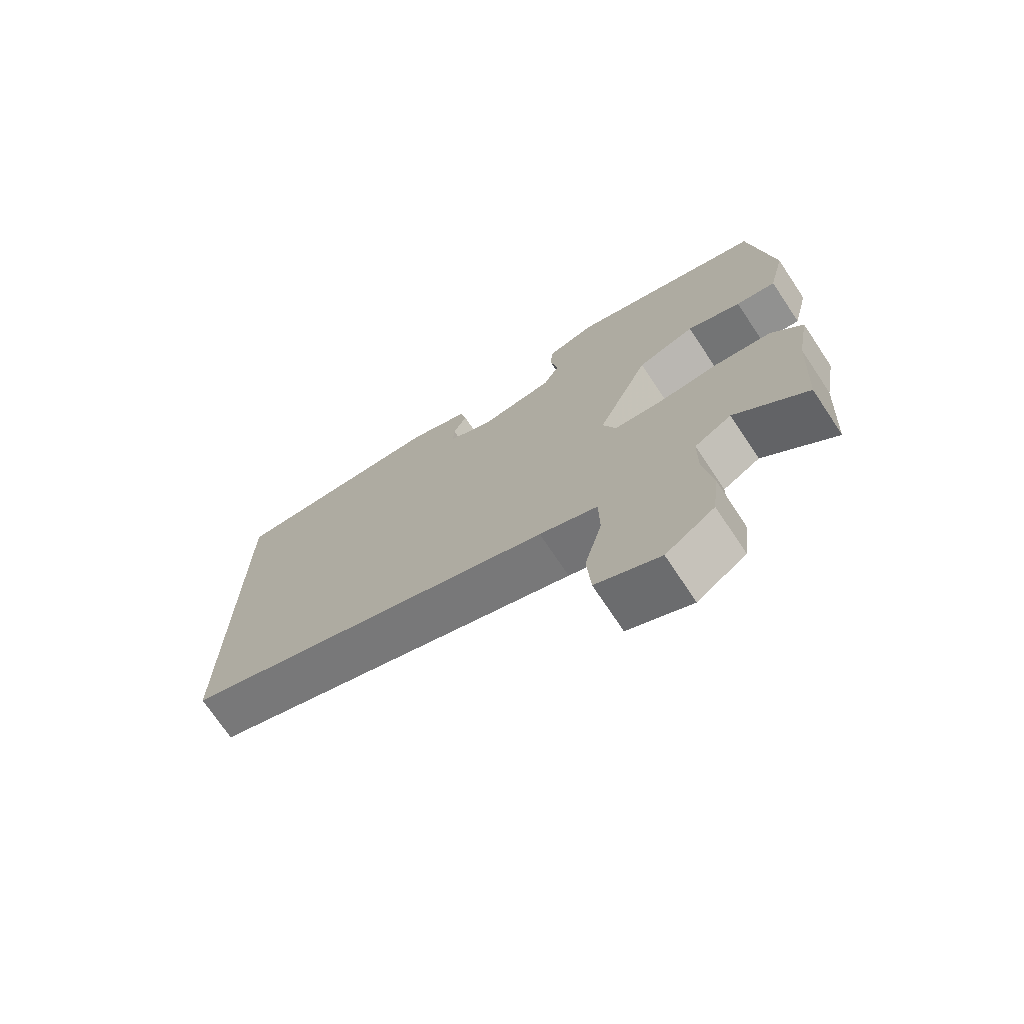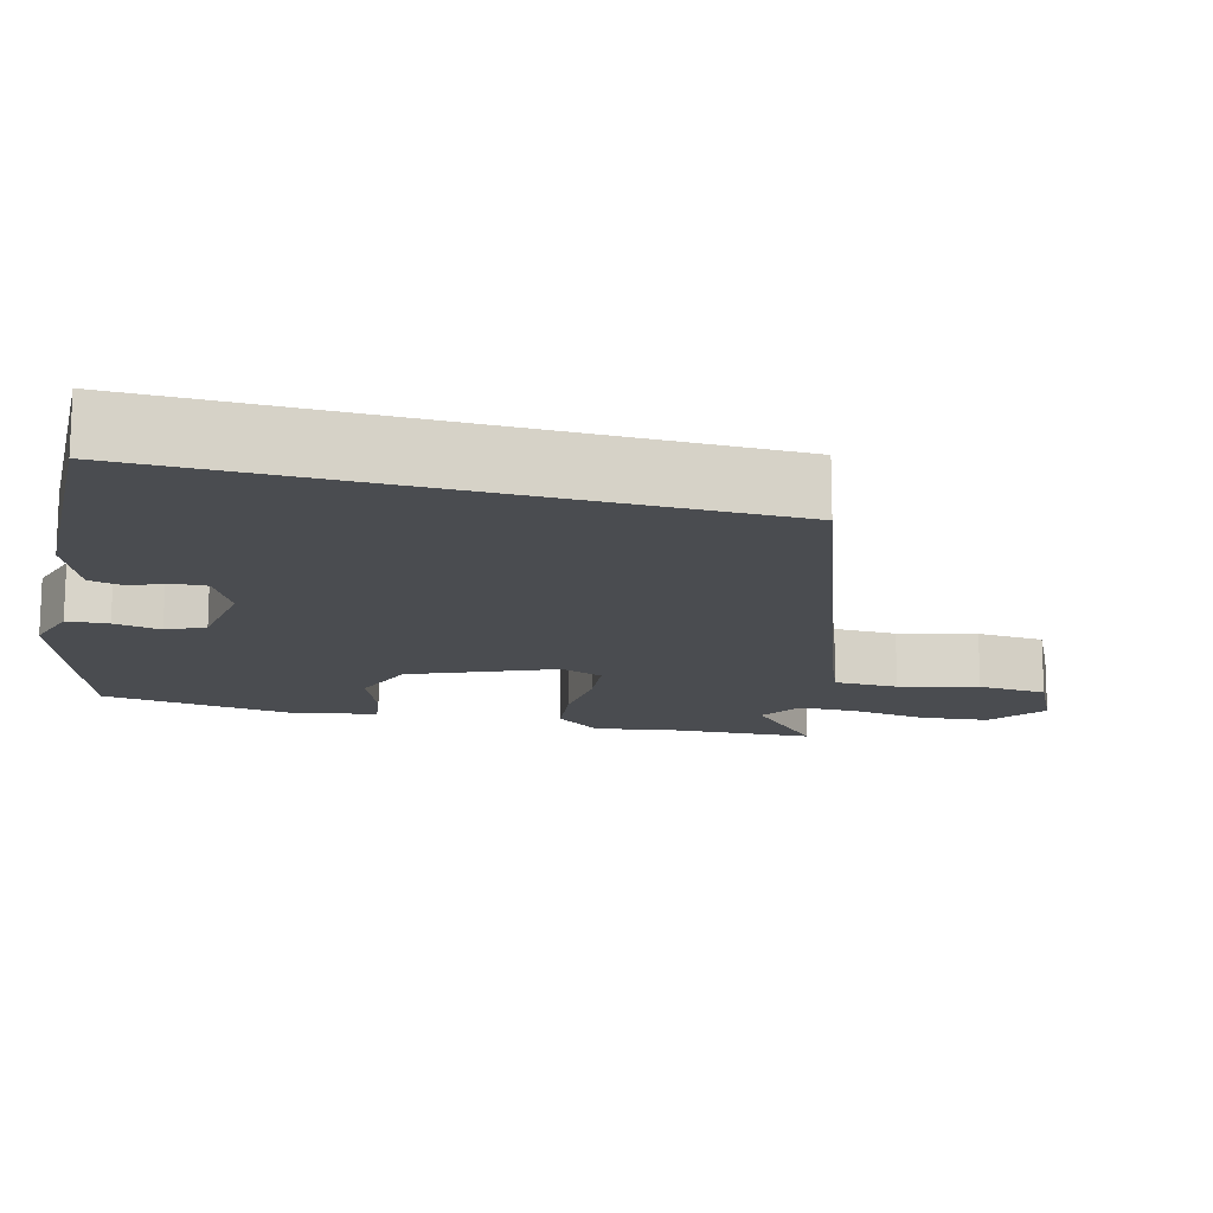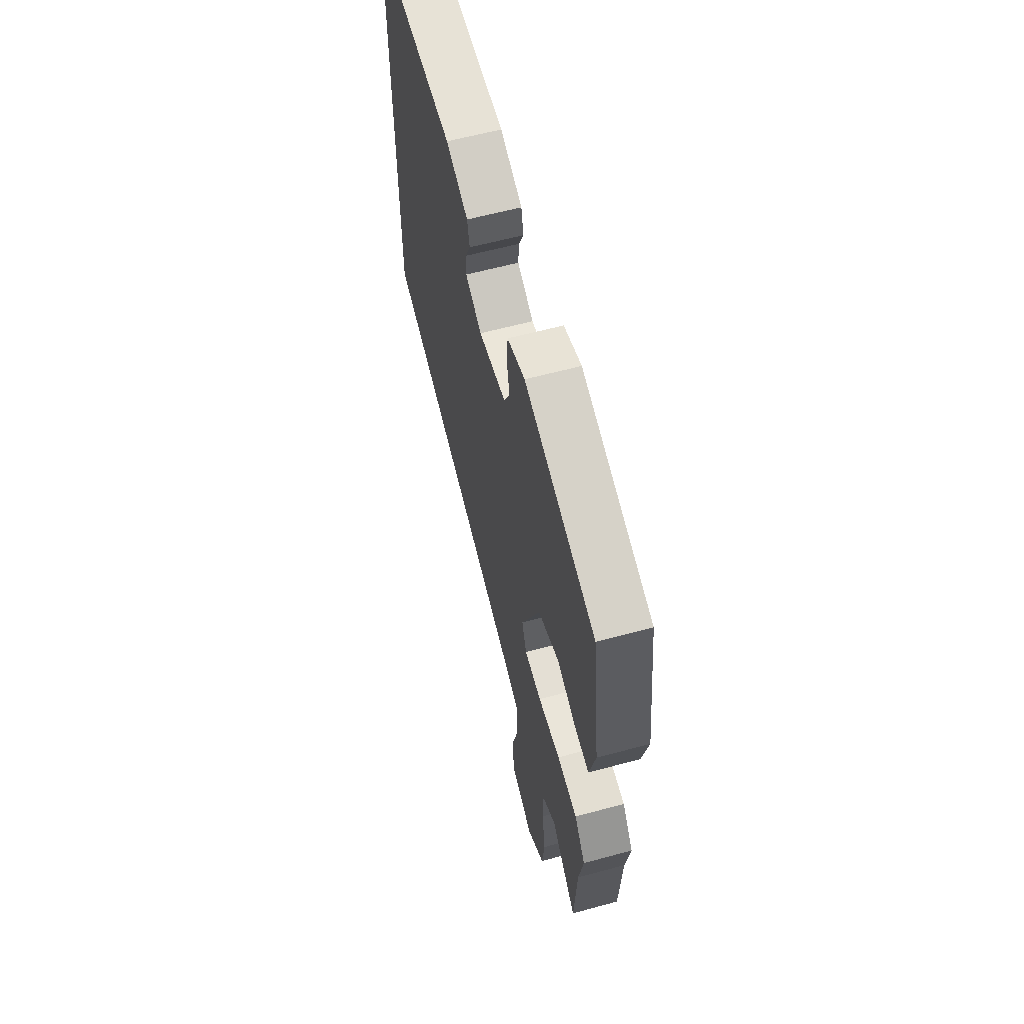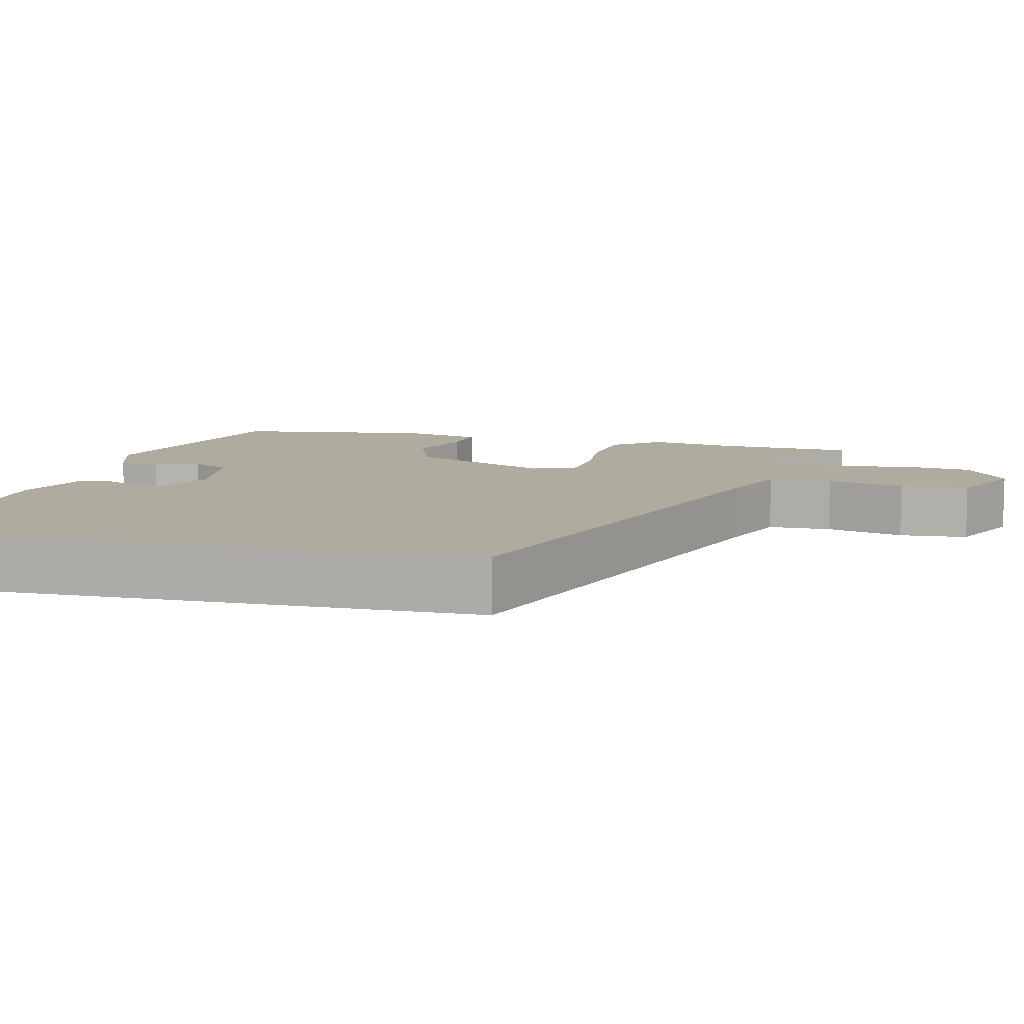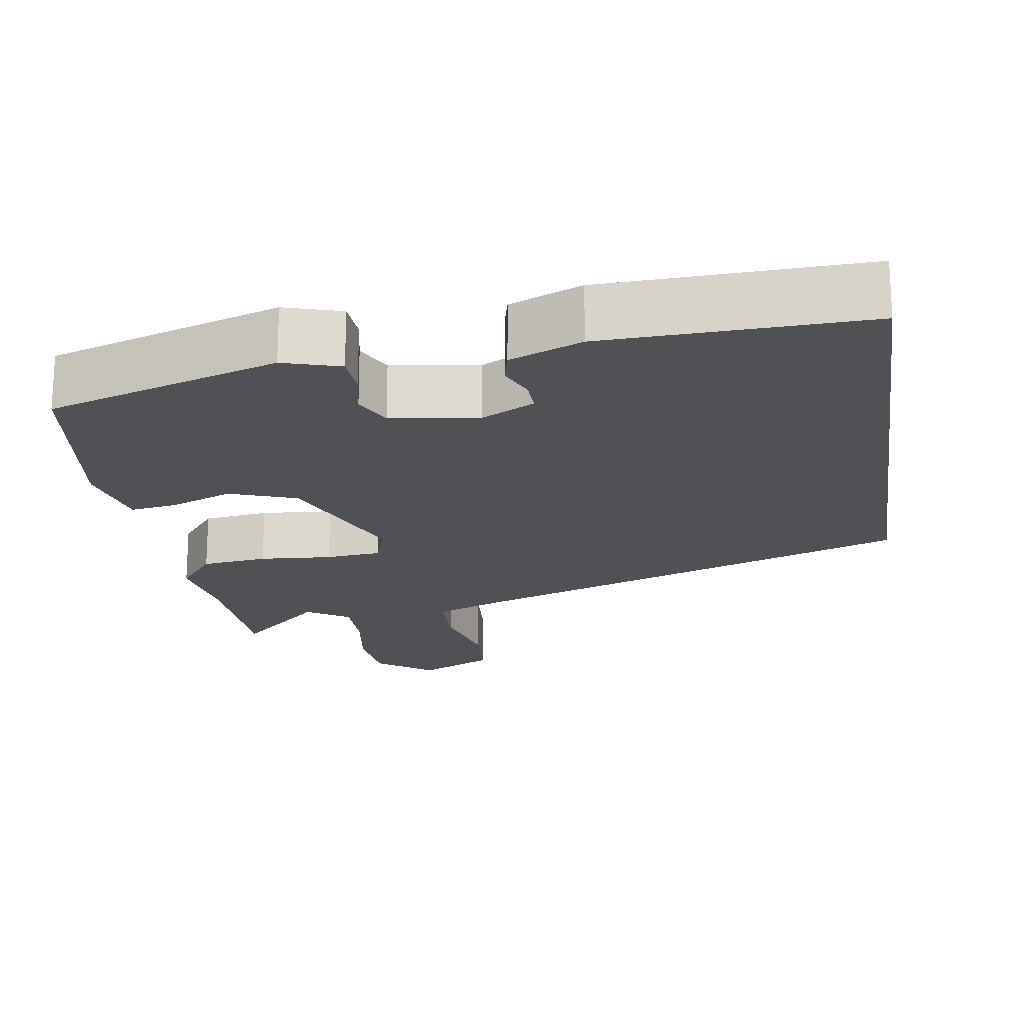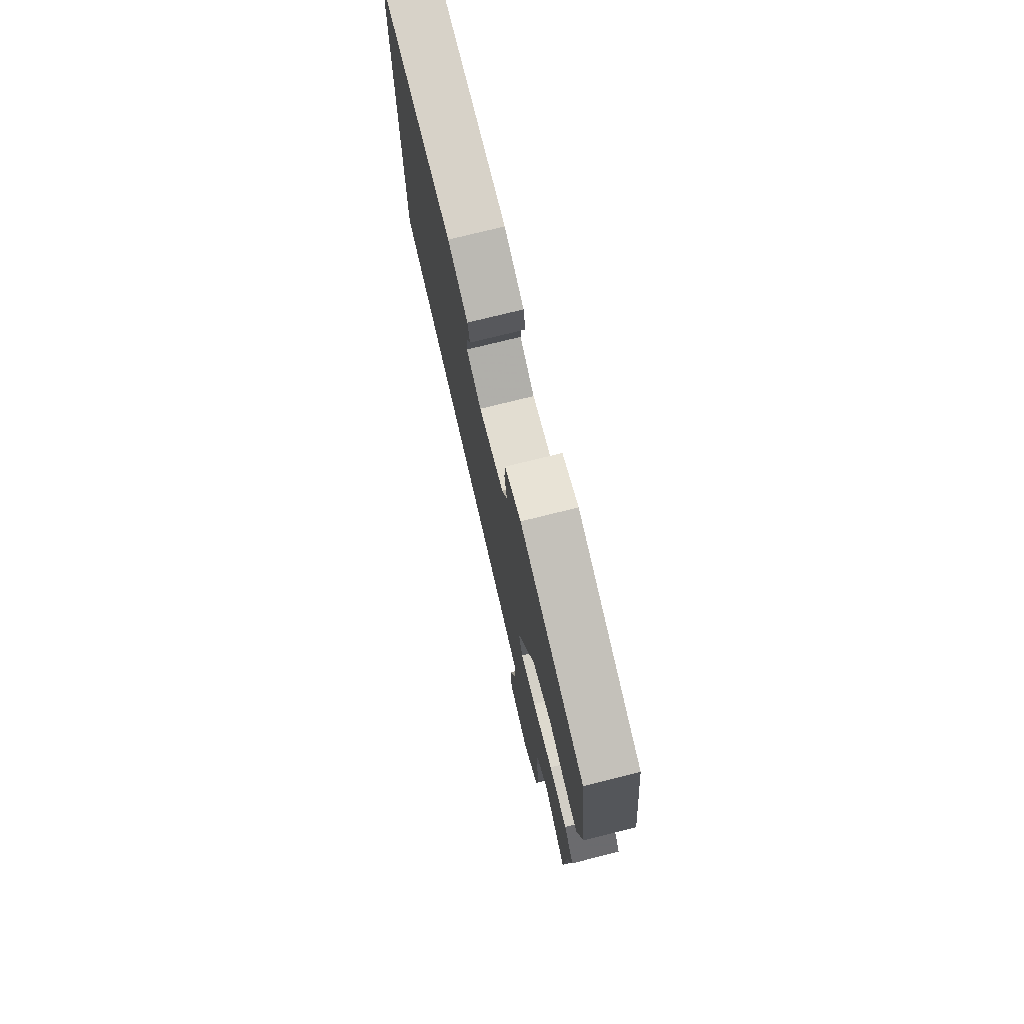
<metadata>
{"format":"obj","ext":"obj","renderer":"f3d","projection":"perspective","resolution":1024,"background":"white","views":[{"elev":-72.5,"azim":-146.3,"up":"+Z"},{"elev":-14.8,"azim":74.4,"up":"+Y"},{"elev":60.7,"azim":-105.5,"up":"+Z"},{"elev":9.6,"azim":102.8,"up":"+Y"},{"elev":-19.5,"azim":8.1,"up":"+Y"},{"elev":75.0,"azim":-104.0,"up":"+Z"}]}
</metadata>
<code>
v 0.5 0.07 0.498
v 0.5 0.07 -0.268
v -0.087 0.07 -0.483
v -0.177 0.07 -0.52
v -0.178 0.07 -0.604
v -0.151 0.07 -0.707
v -0.157 0.07 -0.798
v -0.255 0.07 -0.847
v -0.33 0.07 -0.793
v -0.34 0.07 -0.704
v -0.326 0.07 -0.606
v -0.327 0.07 -0.526
v -0.384 0.07 -0.491
v -0.494 0.07 -0.595
v -0.505 0.07 -0.408
v -0.524 0.07 -0.3
v -0.477 0.07 -0.238
v -0.39 0.07 -0.226
v -0.294 0.07 -0.232
v -0.221 0.07 -0.224
v -0.201 0.07 -0.167
v -0.281 0.07 0.018
v -0.37 0.07 0.049
v -0.453 0.07 0.015
v -0.514 0.07 0.005
v -0.539 0.07 0.11
v -0.505 0.07 0.371
v -0.201 0.07 0.472
v -0.126 0.07 0.45
v -0.122 0.07 0.396
v -0.134 0.07 0.334
v -0.109 0.07 0.285
v 0.007 0.07 0.27
v 0.076 0.07 0.307
v 0.074 0.07 0.351
v 0.053 0.07 0.397
v 0.063 0.07 0.442
v 0.157 0.07 0.482
v 0.5 0 0.498
v 0.5 0 -0.268
v -0.087 0 -0.483
v -0.177 0 -0.52
v -0.178 0 -0.604
v -0.151 0 -0.707
v -0.157 0 -0.798
v -0.255 0 -0.847
v -0.33 0 -0.793
v -0.34 0 -0.704
v -0.326 0 -0.606
v -0.327 0 -0.526
v -0.384 0 -0.491
v -0.494 0 -0.595
v -0.505 0 -0.408
v -0.524 0 -0.3
v -0.477 0 -0.238
v -0.39 0 -0.226
v -0.294 0 -0.232
v -0.221 0 -0.224
v -0.201 0 -0.167
v -0.281 0 0.018
v -0.37 0 0.049
v -0.453 0 0.015
v -0.514 0 0.005
v -0.539 0 0.11
v -0.505 0 0.371
v -0.201 0 0.472
v -0.126 0 0.45
v -0.122 0 0.396
v -0.134 0 0.334
v -0.109 0 0.285
v 0.007 0 0.27
v 0.076 0 0.307
v 0.074 0 0.351
v 0.053 0 0.397
v 0.063 0 0.442
v 0.157 0 0.482
f 35 36 37 38
f 34 35 38 1
f 33 34 1 2
f 32 33 2 3
f 31 32 3 4
f 28 29 30 31
f 28 31 4
f 23 24 25 26
f 22 23 26 27
f 16 17 18 19
f 15 16 19 20
f 13 14 15 20
f 12 13 20
f 11 12 20
f 10 11 20 21
f 8 9 10 21
f 5 6 7 8
f 4 5 8 21
f 22 27 28
f 21 22 28
f 4 21 28
f 76 75 74 73
f 39 76 73 72
f 40 39 72 71
f 41 40 71 70
f 42 41 70 69
f 69 68 67 66
f 42 69 66
f 64 63 62 61
f 65 64 61 60
f 57 56 55 54
f 58 57 54 53
f 58 53 52 51
f 58 51 50
f 58 50 49
f 59 58 49 48
f 59 48 47 46
f 46 45 44 43
f 59 46 43 42
f 66 65 60
f 66 60 59
f 66 59 42
f 1 39 40 2
f 2 40 41 3
f 3 41 42 4
f 4 42 43 5
f 5 43 44 6
f 6 44 45 7
f 7 45 46 8
f 8 46 47 9
f 9 47 48 10
f 10 48 49 11
f 11 49 50 12
f 12 50 51 13
f 13 51 52 14
f 14 52 53 15
f 15 53 54 16
f 16 54 55 17
f 17 55 56 18
f 18 56 57 19
f 19 57 58 20
f 20 58 59 21
f 21 59 60 22
f 22 60 61 23
f 23 61 62 24
f 24 62 63 25
f 25 63 64 26
f 26 64 65 27
f 27 65 66 28
f 28 66 67 29
f 29 67 68 30
f 30 68 69 31
f 31 69 70 32
f 32 70 71 33
f 33 71 72 34
f 34 72 73 35
f 35 73 74 36
f 36 74 75 37
f 37 75 76 38
f 38 76 39 1

</code>
